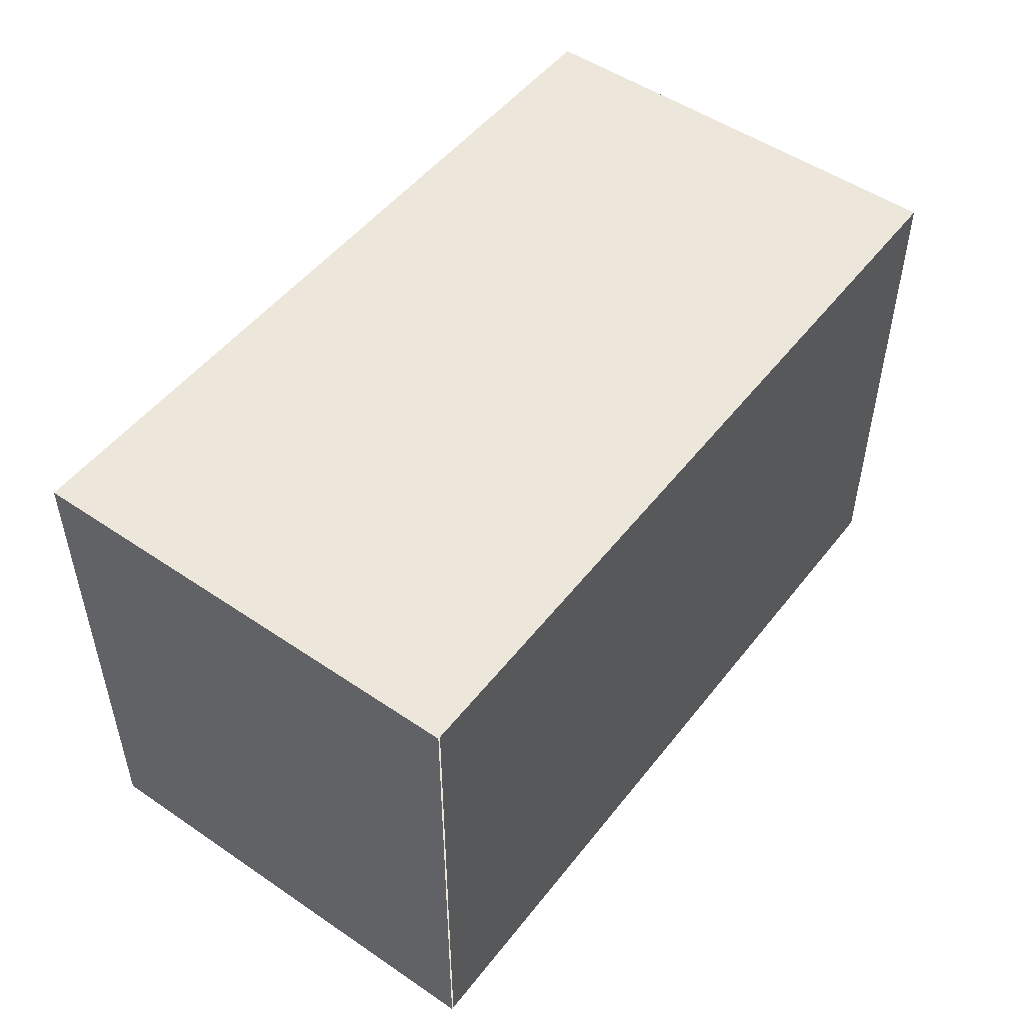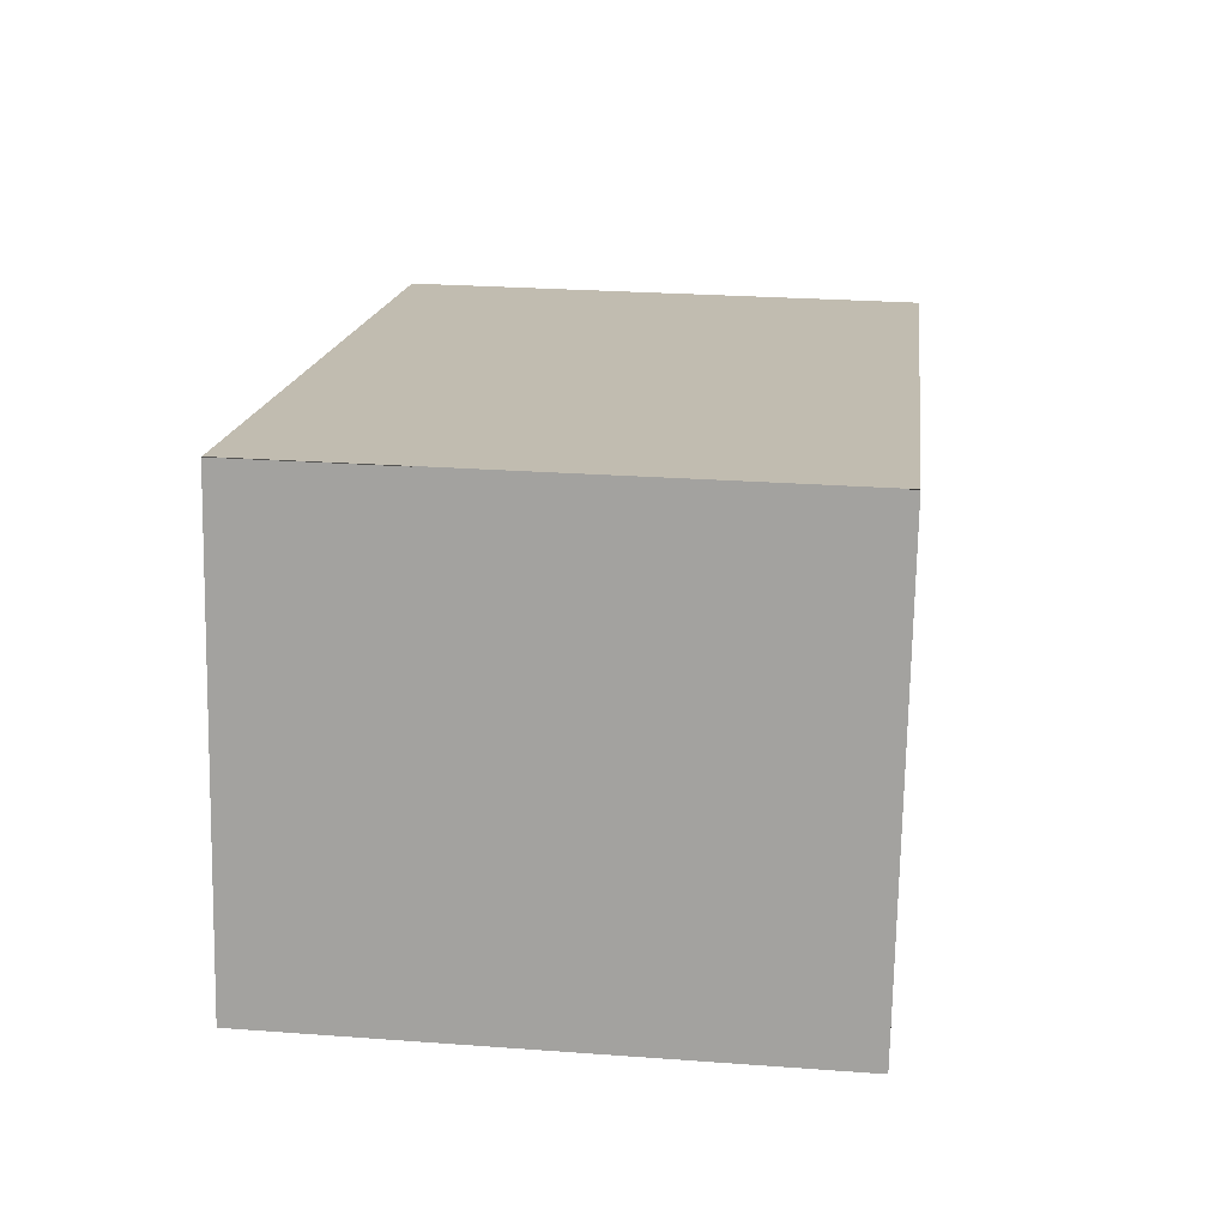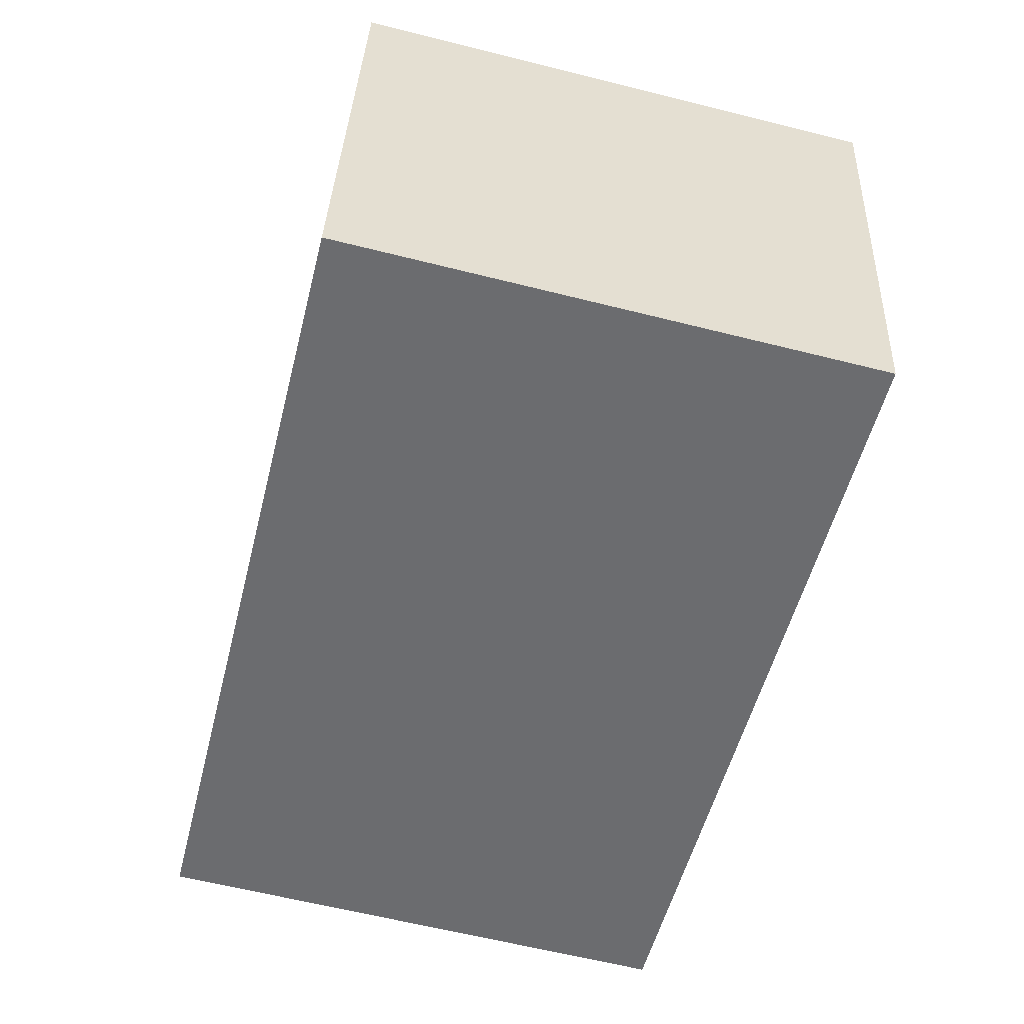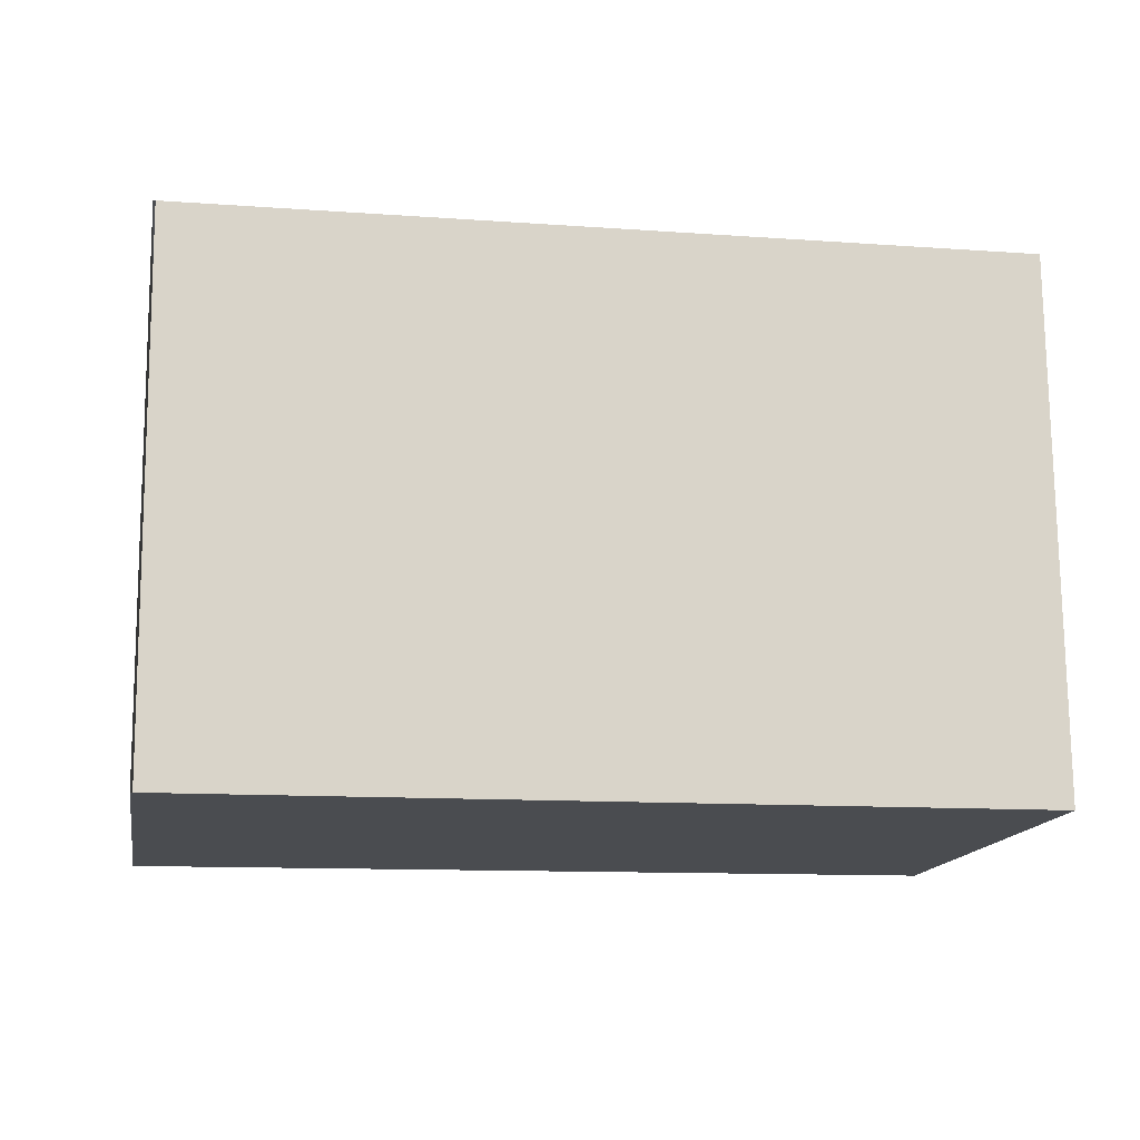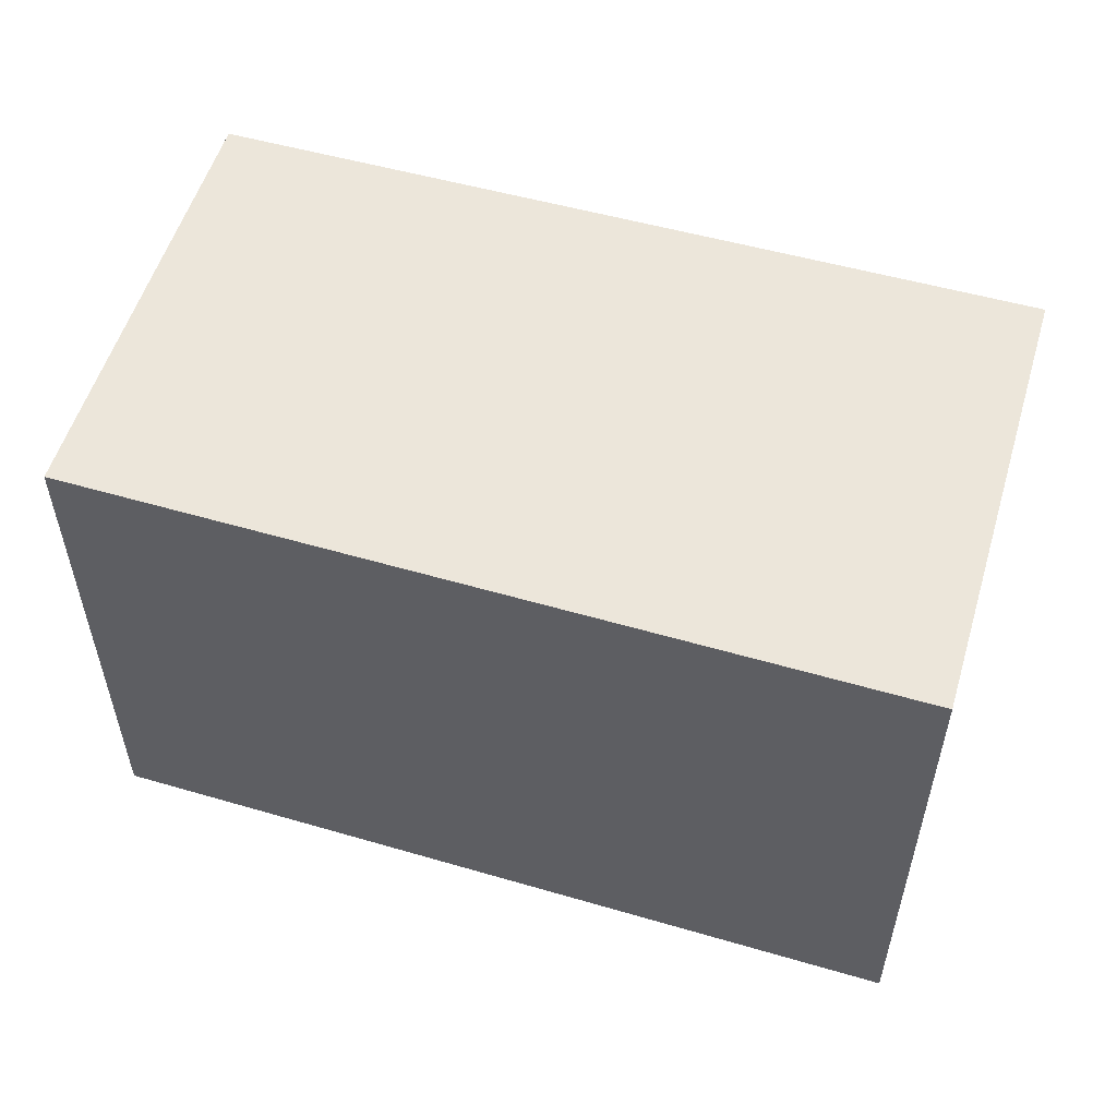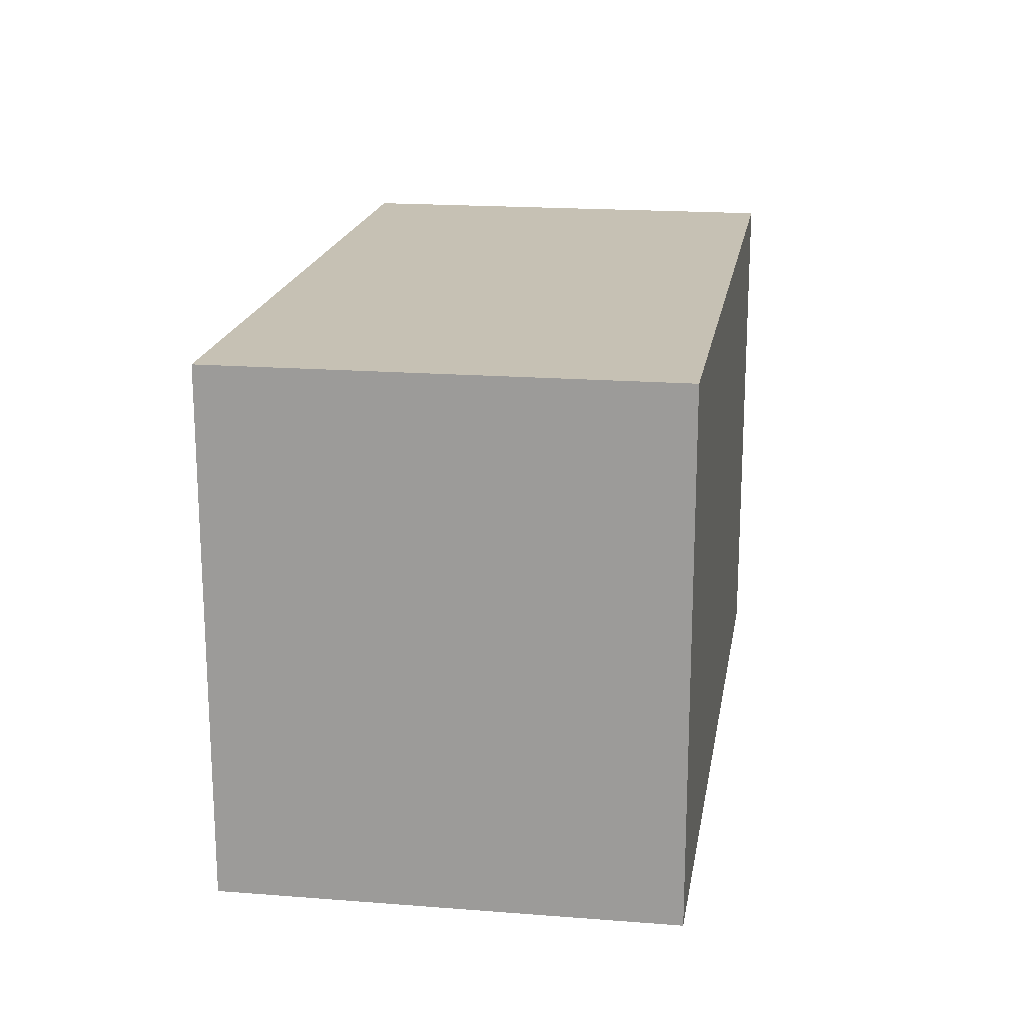
<metadata>
{"format":"obj","ext":"obj","renderer":"f3d","projection":"perspective","resolution":1024,"background":"white","views":[{"elev":51.1,"azim":-43.5,"up":"+Y"},{"elev":26.3,"azim":-83.4,"up":"+Z"},{"elev":-62.9,"azim":75.8,"up":"+Z"},{"elev":75.3,"azim":-0.5,"up":"+Z"},{"elev":54.4,"azim":-153.5,"up":"+Y"},{"elev":18.5,"azim":108.6,"up":"+Y"}]}
</metadata>
<code>
v  0 3.428 2.099e-16
v  5.782 3.428 2.034
v  5.267 3.428 -0.859
v  0.527 3.428 2.95
v  0.513 3.428 2.952
v  5.782 -1.245e-16 2.034
v  5.267 5.26e-17 -0.859
v  0 0 0
v  0.513 -1.808e-16 2.952
v  0.527 -1.806e-16 2.95
g defaultobject
f 1 2 3
f 2 1 4
f 4 1 5
f 6 3 2
f 3 6 7
f 7 1 3
f 1 7 8
f 8 5 1
f 5 8 9
f 10 2 4
f 2 10 6
f 10 7 6
f 7 10 8
f 8 10 9

</code>
